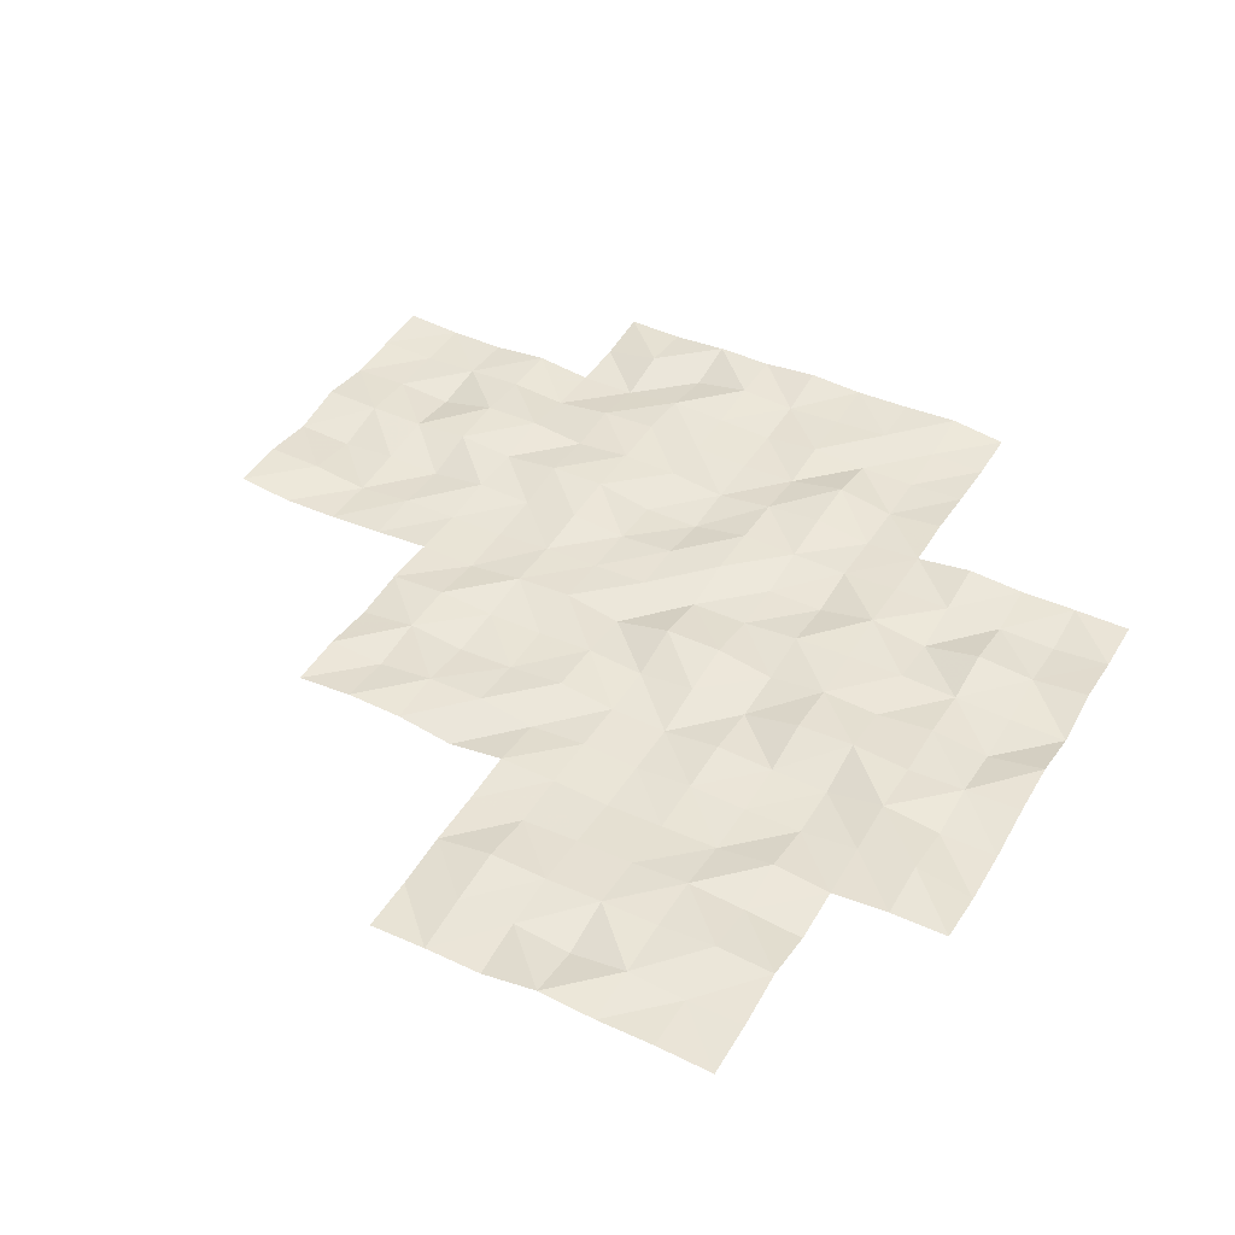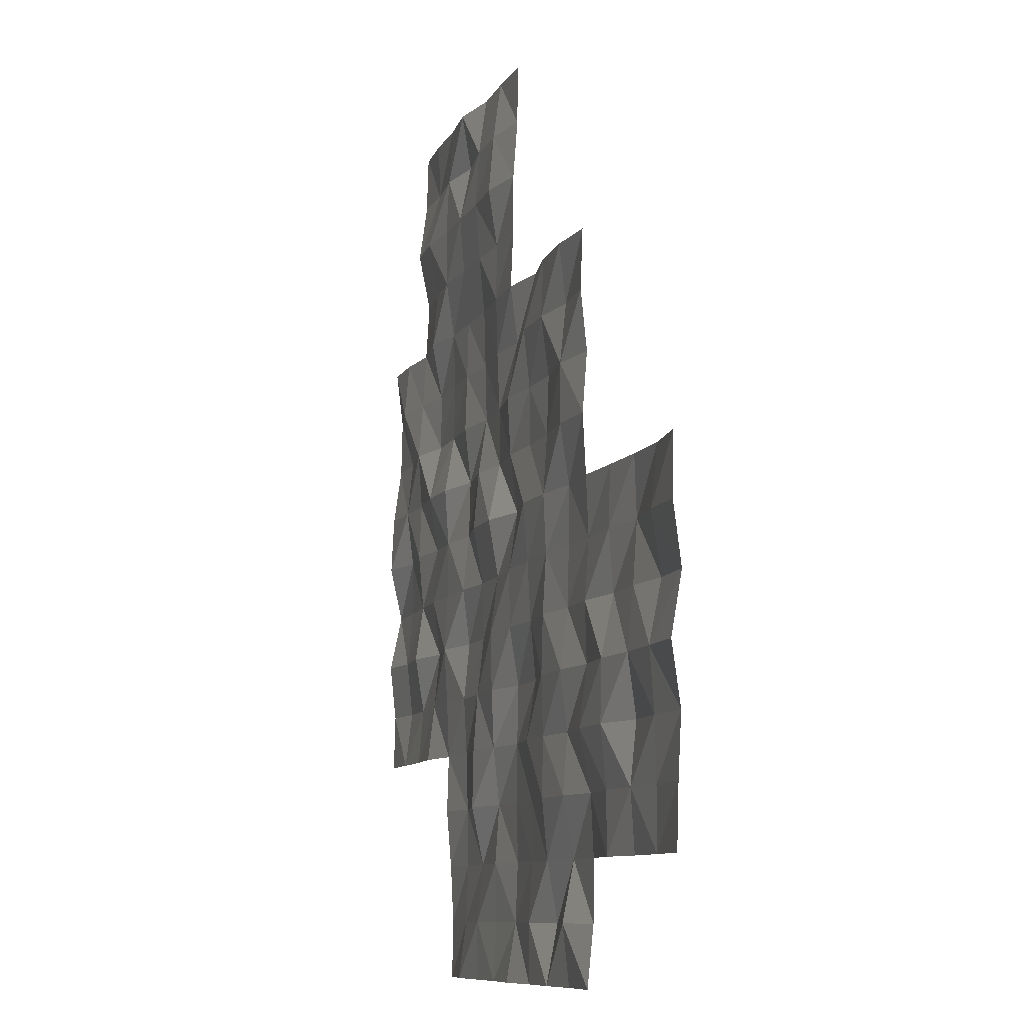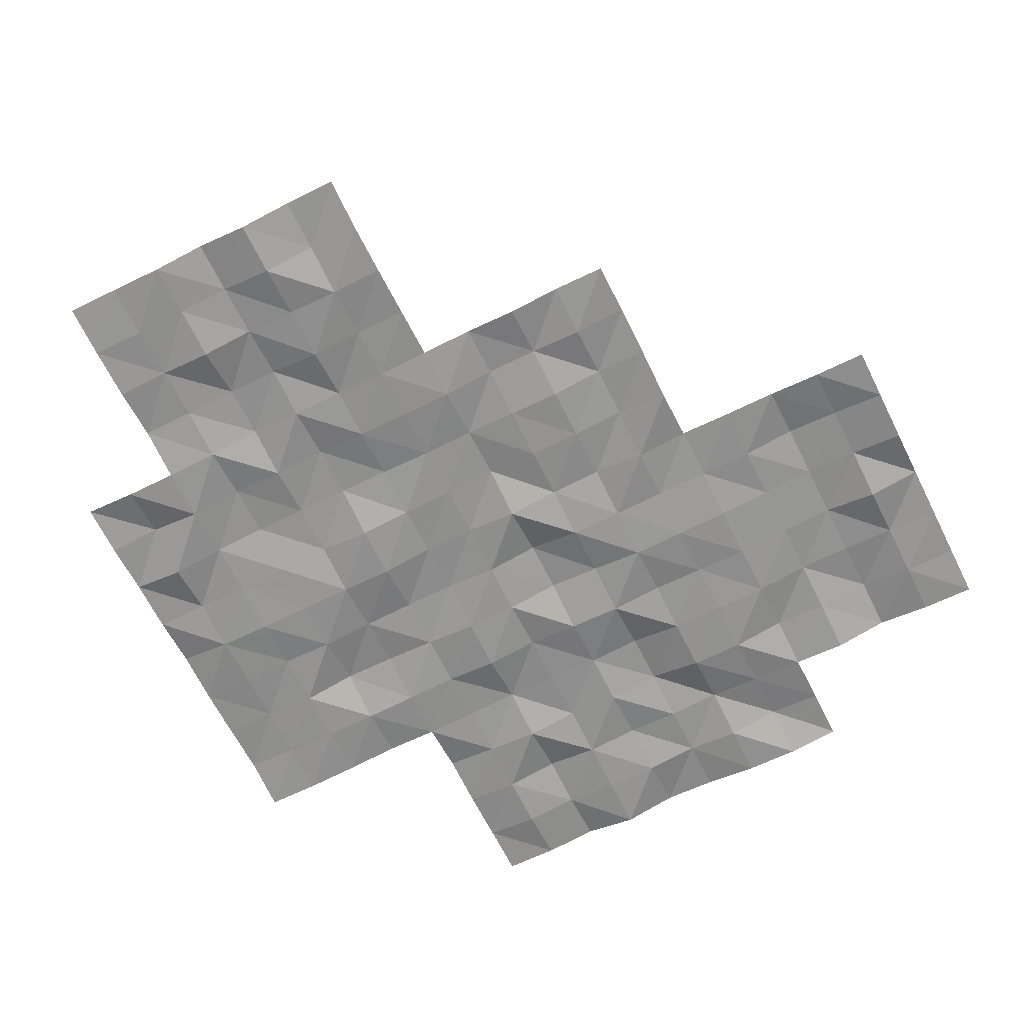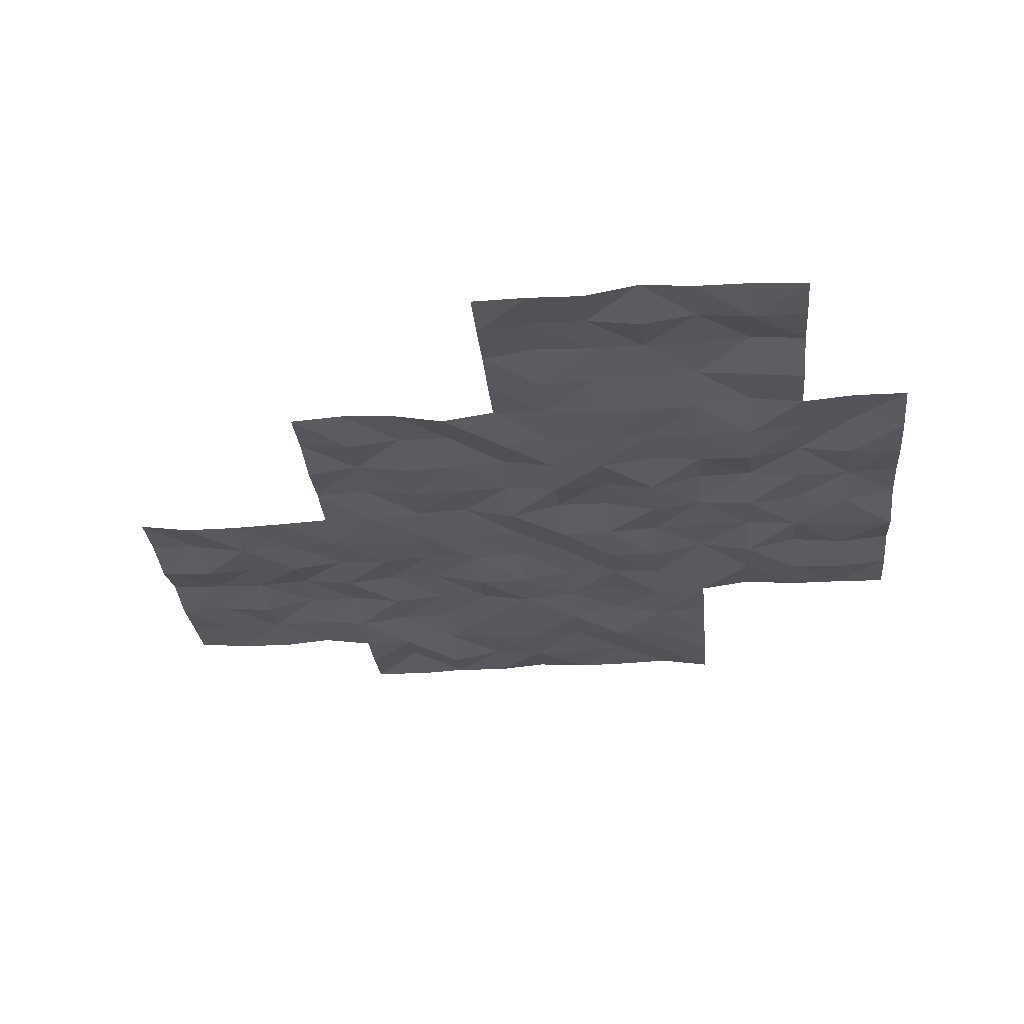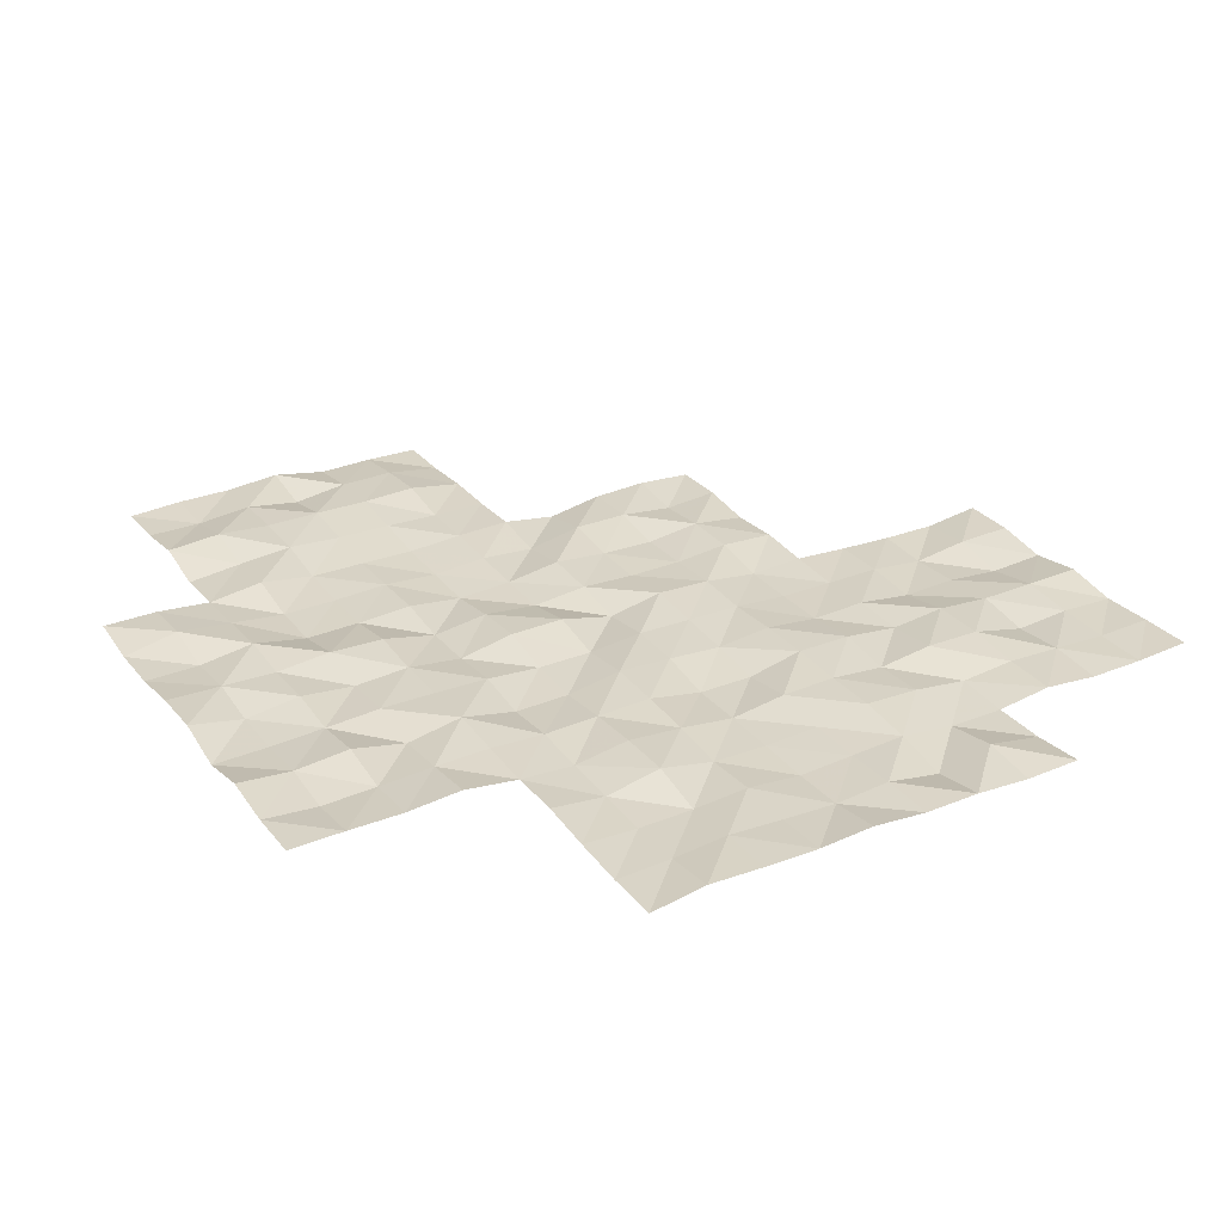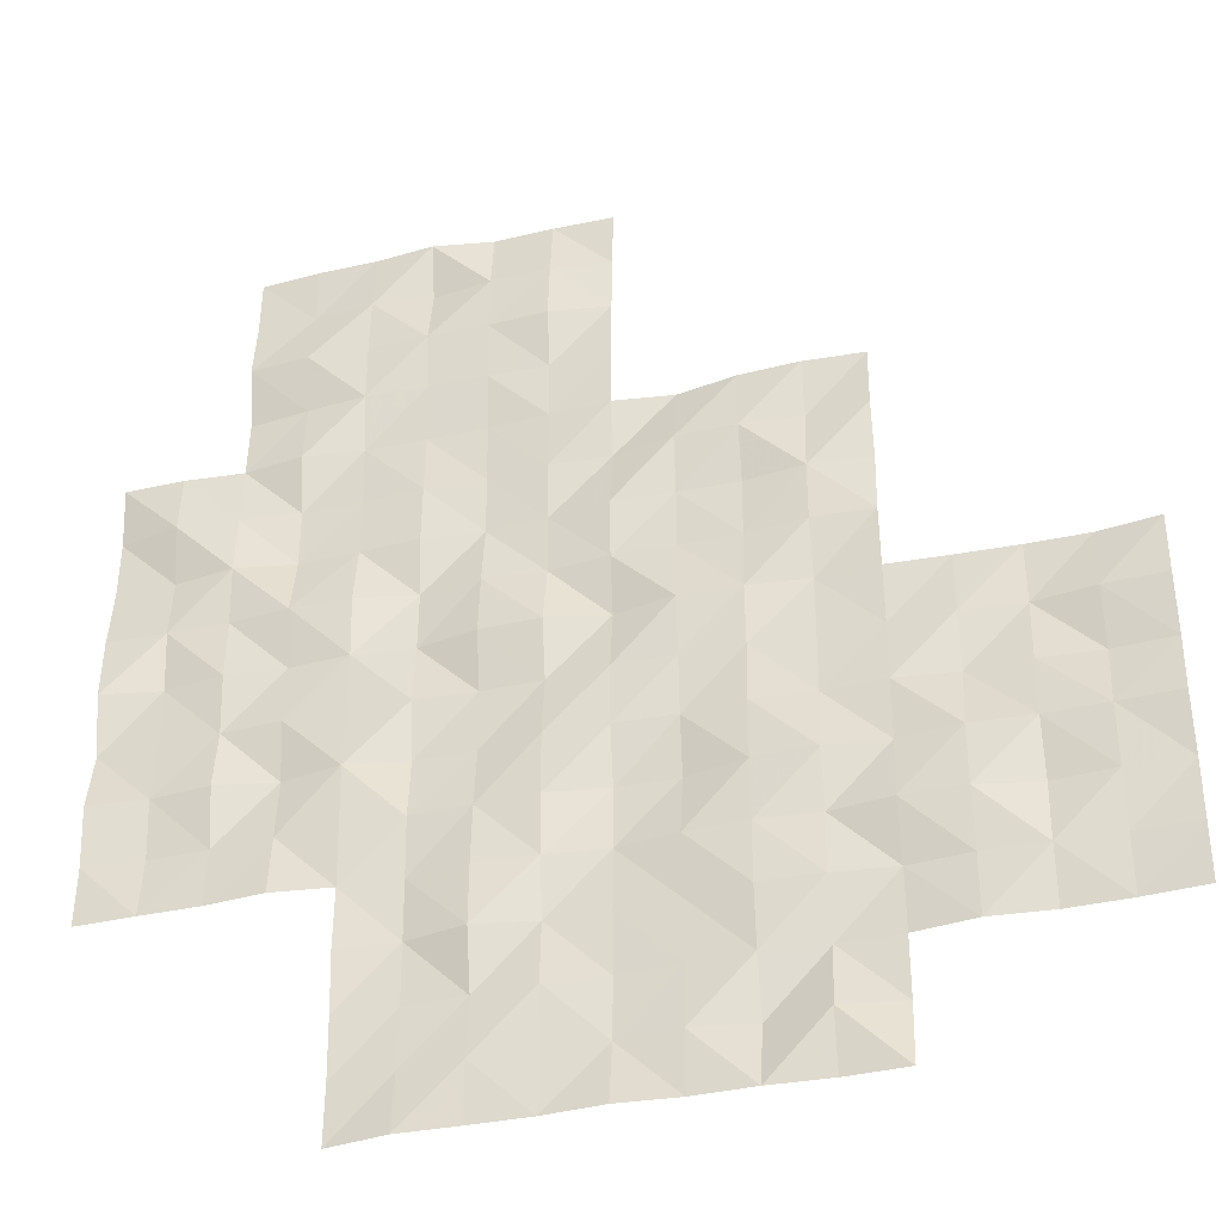
<metadata>
{"format":"obj","ext":"obj","renderer":"f3d","projection":"perspective","resolution":1024,"background":"white","views":[{"elev":42.0,"azim":28.7,"up":"+Y"},{"elev":-8.9,"azim":-107.0,"up":"+Z"},{"elev":-65.8,"azim":-63.4,"up":"+Y"},{"elev":-28.8,"azim":5.3,"up":"+Y"},{"elev":29.1,"azim":149.9,"up":"+Y"},{"elev":-36.9,"azim":-164.0,"up":"+Z"}]}
</metadata>
<code>
g Lake_ripples_Mesh
v 25.05 -0.2038 -45.05
v 35 -0.1889 -57.5
v 42.5 -0.09276 -55
v 42.5 -0.3312 -50
v 32.5 -0.3423 -60
v 45 -0.3228 -52.5
v 45 -0.1192 -47.5
v 40 -0.3554 -62.5
v 40 -0.1766 -57.5
v 40 -0.1312 -52.5
v 40 -0.2601 -47.5
v 40 -0.3619 -45
v 45 -0.26 -45
v 35 -0.2575 -52.5
v 30 -0.1782 -62.5
v 30 -0.3205 -57.5
v 47.5 -0.3382 -45
v 32.5 -0.3394 -55
v 37.5 -0.1845 -65
v 37.5 -0.1214 -60
v 37.5 -0.1398 -55
v 37.5 -0.1527 -50
v 35 -0.3485 -62.5
v 30 -0.1757 -55
v 30 -0.2784 -60
v 50 -0.09645 -57.5
v 35 -0.1763 -50
v 35 -0.2242 -55
v 35 -0.06284 -60
v 35 -0.2085 -65
v 50 -0.3322 -52.5
v 40 -0.2014 -50
v 40 -0.3518 -55
v 40 -0.344 -60
v 40 -0.106 -65
v 45 -0.3117 -50
v 45 -0.1954 -55
v 45 -0.2268 -60
v 45 -0.325 -65
v 45 -0.2888 -62.5
v 50 -0.2104 -50
v 50 -0.09176 -55
v 50 -0.1933 -60
v 42.5 -0.3724 -45
v 45 -0.1118 -57.5
v 42.5 -0.09724 -60
v 42.5 -0.1783 -65
v 47.5 -0.3059 -50
v 47.5 -0.1548 -55
v 47.5 -0.1717 -60
v 47.5 -0.08575 -57.5
v 47.5 -0.1295 -52.5
v 47.5 -0.1282 -47.5
v 42.5 -0.3241 -62.5
v 42.5 -0.3302 -57.5
v 42.5 -0.3908 -52.5
v 42.5 -0.1169 -47.5
v 37.5 -0.2105 -62.5
v 37.5 -0.122 -57.5
v 37.5 -0.262 -52.5
v 32.5 -0.291 -62.5
v 32.5 -0.2981 -57.5
v 33.75 -0.06751 -60
v 40 -0.3367 -61.25
v 43.75 -0.3586 -57.5
v 41.25 -0.1202 -57.5
v 42.5 -0.2983 -56.25
v 47.5 -0.2826 -58.75
v 43.75 -0.3194 -50
v 38.75 -0.163 -60
v 38.75 -0.3769 -50
v 50 -0.36 -56.25
v 50 -0.3612 -51.25
v 45 -0.1896 -61.25
v 43.75 -0.1539 -45
v 40 -0.1652 -56.25
v 40 -0.3553 -51.25
v 35 -0.2921 -61.25
v 35 -0.1309 -51.25
v 48.75 -0.1722 -60
v 42.5 -0.1877 -58.75
v 43.75 -0.346 -62.5
v 41.25 -0.2336 -62.5
v 42.5 -0.07223 -61.25
v 42.5 -0.1943 -63.75
v 45 -0.3487 -51.25
v 30 -0.1051 -58.75
v 48.75 -0.3272 -55
v 46.25 -0.0312 -47.5
v 45 -0.1827 -56.25
v 35 -0.163 -53.75
v 35 -0.2233 -58.75
v 35 -0.3376 -63.75
v 48.75 -0.2002 -50
v 47.5 -0.2997 -46.25
v 40 -0.2554 -48.75
v 40 -0.1923 -53.75
v 40 -0.3722 -58.75
v 40 -0.308 -63.75
v 43.75 -0.1357 -65
v 47.5 -0.3809 -48.75
v 45 -0.1331 -48.75
v 45 -0.1145 -53.75
v 45 -0.1808 -58.75
v 45 -0.3478 -63.75
v 43.75 -0.2957 -60
v 48.75 -0.3137 -52.5
v 50 -0.156 -53.75
v 50 -0.2268 -58.75
v 46.25 -0.2636 -45
v 43.75 -0.34 -55
v 33.75 -0.2907 -55
v 38.75 -0.09404 -55
v 38.75 -0.2104 -65
v 46.25 -0.3567 -52.5
v 45 -0.1802 -46.25
v 31.25 -0.3418 -55
v 31.25 -0.2399 -60
v 47.5 -0.2281 -51.25
v 36.25 -0.09432 -50
v 36.25 -0.2866 -55
v 36.25 -0.2283 -60
v 36.25 -0.2506 -65
v 47.5 -0.2093 -53.75
v 41.25 -0.241 -50
v 41.25 -0.07229 -55
v 41.25 -0.1918 -60
v 41.25 -0.1922 -65
v 48.75 -0.2044 -57.5
v 46.25 -0.1368 -50
v 46.25 -0.2786 -55
v 46.25 -0.06412 -60
v 41.25 -0.3401 -45
v 46.25 -0.3425 -57.5
v 40 -0.3523 -46.25
v 35 -0.2739 -56.25
v 30 -0.2149 -61.25
v 30 -0.16 -56.25
v 47.5 -0.2614 -56.25
v 42.5 -0.2041 -53.75
v 42.5 -0.3636 -51.25
v 41.25 -0.3197 -52.5
v 43.75 -0.2448 -52.5
v 42.5 -0.2155 -48.75
v 42.5 -0.1957 -46.25
v 41.25 -0.06326 -47.5
v 43.75 -0.106 -47.5
v 37.5 -0.4237 -63.75
v 37.5 -0.09978 -61.25
v 36.25 -0.3614 -62.5
v 38.75 -0.2818 -62.5
v 37.5 -0.09087 -58.75
v 37.5 -0.1931 -56.25
v 36.25 -0.2454 -57.5
v 38.75 -0.254 -57.5
v 37.5 -0.2217 -53.75
v 37.5 -0.09891 -51.25
v 36.25 -0.1046 -52.5
v 38.75 -0.2344 -52.5
v 32.5 -0.2148 -61.25
v 31.25 -0.2668 -62.5
v 33.75 -0.181 -62.5
v 32.5 -0.1744 -58.75
v 32.5 -0.3817 -56.25
v 31.25 -0.3974 -57.5
v 33.75 -0.3466 -57.5
v 33.75 -0.2606 -56.25
v 31.25 -0.2001 -56.25
v 31.25 -0.149 -58.75
v 33.75 -0.1772 -61.25
v 31.25 -0.2651 -61.25
v 38.75 -0.1092 -51.25
v 36.25 -0.2325 -51.25
v 36.25 -0.1031 -53.75
v 38.75 -0.186 -56.25
v 36.25 -0.2771 -56.25
v 36.25 -0.08637 -58.75
v 41.25 -0.1455 -58.75
v 46.25 -0.1803 -56.25
v 48.75 -0.3269 -56.25
v 46.25 -0.08425 -53.75
v 46.25 -0.361 -51.25
v 41.25 -0.2848 -56.25
v 46.25 -0.2148 -58.75
v 48.75 -0.3306 -58.75
v 48.75 -0.182 -53.75
v 43.75 -0.2048 -56.25
v 43.75 -0.2998 -63.75
v 43.75 -0.2361 -58.75
v 43.75 -0.3745 -53.75
v 43.75 -0.2048 -48.75
v 41.25 -0.3263 -53.75
v 38.75 -0.2083 -63.75
v 38.75 -0.3635 -58.75
v 38.75 -0.2413 -53.75
v 46.25 -0.2448 -48.75
v 41.25 -0.2695 -51.25
v 33.75 -0.09005 -58.75
v 48.75 -0.09174 -51.25
v 46.25 -0.3013 -46.25
v 43.75 -0.2863 -51.25
v 43.75 -0.3265 -61.25
v 41.25 -0.3202 -61.25
v 41.25 -0.2585 -63.75
v 36.25 -0.1201 -63.75
v 43.75 -0.3609 -46.25
v 41.25 -0.1747 -46.25
v 41.25 -0.2544 -48.75
v 36.25 -0.1392 -61.25
v 38.75 -0.2742 -61.25
f 64 151 210
f 209 58 150
f 144 125 208
f 207 57 146
f 116 147 206
f 205 19 123
f 85 128 204
f 203 54 83
f 202 40 82
f 201 6 143
f 200 53 89
f 73 107 199
f 198 29 63
f 141 142 197
f 196 48 130
f 97 113 195
f 194 34 70
f 99 114 193
f 140 126 192
f 191 36 69
f 190 37 111
f 189 38 106
f 188 39 100
f 187 45 65
f 186 42 88
f 109 80 185
f 184 50 132
f 183 55 66
f 119 115 182
f 124 131 181
f 72 129 180
f 139 134 179
f 81 127 178
f 177 20 122
f 153 154 176
f 175 9 155
f 174 21 121
f 157 158 173
f 172 10 159
f 160 161 171
f 78 162 170
f 163 118 169
f 164 165 168
f 167 2 166
f 164 166 62
f 18 167 164
f 112 136 167
f 168 16 138
f 24 168 138
f 117 164 168
f 169 25 87
f 16 169 87
f 62 169 165
f 160 162 61
f 63 160 5
f 29 170 63
f 137 161 15
f 25 171 137
f 118 160 171
f 157 159 60
f 22 172 157
f 71 77 172
f 79 158 14
f 27 173 79
f 120 157 173
f 91 121 28
f 158 91 14
f 158 156 174
f 153 155 59
f 21 175 153
f 113 76 175
f 136 154 2
f 121 136 28
f 121 153 176
f 92 122 29
f 154 92 2
f 59 177 154
f 98 127 34
f 9 178 98
f 66 81 178
f 179 45 90
f 37 179 90
f 131 139 179
f 139 129 51
f 88 139 49
f 88 72 180
f 181 37 103
f 6 181 103
f 52 181 115
f 86 115 6
f 36 182 86
f 48 182 130
f 76 66 9
f 33 183 76
f 3 183 126
f 184 38 104
f 45 184 104
f 134 68 184
f 68 80 50
f 129 68 51
f 129 109 185
f 186 49 124
f 52 186 124
f 31 186 107
f 67 65 55
f 111 67 3
f 37 187 111
f 85 100 47
f 54 188 85
f 82 105 188
f 81 106 46
f 55 189 81
f 45 189 65
f 140 111 3
f 56 190 140
f 6 190 143
f 144 69 4
f 57 191 144
f 147 102 191
f 192 33 97
f 142 97 10
f 56 192 142
f 193 19 148
f 58 193 148
f 151 99 193
f 152 70 20
f 155 152 59
f 155 98 194
f 195 21 156
f 159 156 60
f 159 97 195
f 102 130 36
f 89 102 7
f 53 196 89
f 77 142 10
f 32 197 77
f 4 197 125
f 163 63 5
f 166 163 62
f 2 198 166
f 199 52 119
f 94 119 48
f 41 199 94
f 116 89 7
f 13 200 116
f 17 200 110
f 201 56 141
f 69 141 4
f 36 201 69
f 202 54 84
f 106 84 46
f 38 202 106
f 203 8 64
f 34 203 64
f 127 84 203
f 99 128 35
f 83 99 8
f 83 85 204
f 205 30 93
f 150 93 23
f 150 148 205
f 145 147 57
f 75 145 44
f 75 116 206
f 207 11 135
f 133 135 12
f 133 145 207
f 96 125 32
f 11 208 96
f 57 208 146
f 78 150 23
f 122 78 29
f 20 209 122
f 210 58 149
f 70 149 20
f 34 210 70
f 64 8 151
f 209 149 58
f 144 4 125
f 207 145 57
f 116 7 147
f 205 148 19
f 85 47 128
f 203 84 54
f 202 74 40
f 201 86 6
f 200 95 53
f 73 31 107
f 198 92 29
f 141 56 142
f 196 101 48
f 97 33 113
f 194 98 34
f 99 35 114
f 140 3 126
f 191 102 36
f 190 103 37
f 189 104 38
f 188 105 39
f 187 90 45
f 186 108 42
f 109 43 80
f 184 68 50
f 183 67 55
f 119 52 115
f 124 49 131
f 72 26 129
f 139 51 134
f 81 46 127
f 177 152 20
f 153 59 154
f 175 76 9
f 174 156 21
f 157 60 158
f 172 77 10
f 160 61 161
f 78 23 162
f 163 5 118
f 164 62 165
f 167 136 2
f 164 167 166
f 18 112 167
f 112 28 136
f 168 165 16
f 24 117 168
f 117 18 164
f 169 118 25
f 16 165 169
f 62 163 169
f 160 170 162
f 63 170 160
f 29 78 170
f 137 171 161
f 25 118 171
f 118 5 160
f 157 172 159
f 22 71 172
f 71 32 77
f 79 173 158
f 27 120 173
f 120 22 157
f 91 174 121
f 158 174 91
f 158 60 156
f 153 175 155
f 21 113 175
f 113 33 76
f 136 176 154
f 121 176 136
f 121 21 153
f 92 177 122
f 154 177 92
f 59 152 177
f 98 178 127
f 9 66 178
f 66 55 81
f 179 134 45
f 37 131 179
f 131 49 139
f 139 180 129
f 88 180 139
f 88 42 72
f 181 131 37
f 6 115 181
f 52 124 181
f 86 182 115
f 36 130 182
f 48 119 182
f 76 183 66
f 33 126 183
f 3 67 183
f 184 132 38
f 45 134 184
f 134 51 68
f 68 185 80
f 129 185 68
f 129 26 109
f 186 88 49
f 52 107 186
f 31 108 186
f 67 187 65
f 111 187 67
f 37 90 187
f 85 188 100
f 54 82 188
f 82 40 105
f 81 189 106
f 55 65 189
f 45 104 189
f 140 190 111
f 56 143 190
f 6 103 190
f 144 191 69
f 57 147 191
f 147 7 102
f 192 126 33
f 142 192 97
f 56 140 192
f 193 114 19
f 58 151 193
f 151 8 99
f 152 194 70
f 155 194 152
f 155 9 98
f 195 113 21
f 159 195 156
f 159 10 97
f 102 196 130
f 89 196 102
f 53 101 196
f 77 197 142
f 32 125 197
f 4 141 197
f 163 198 63
f 166 198 163
f 2 92 198
f 199 107 52
f 94 199 119
f 41 73 199
f 116 200 89
f 13 110 200
f 17 95 200
f 201 143 56
f 69 201 141
f 36 86 201
f 202 82 54
f 106 202 84
f 38 74 202
f 203 83 8
f 34 127 203
f 127 46 84
f 99 204 128
f 83 204 99
f 83 54 85
f 205 123 30
f 150 205 93
f 150 58 148
f 145 206 147
f 75 206 145
f 75 13 116
f 207 146 11
f 133 207 135
f 133 44 145
f 96 208 125
f 11 146 208
f 57 144 208
f 78 209 150
f 122 209 78
f 20 149 209
f 210 151 58
f 70 210 149
f 34 64 210

</code>
